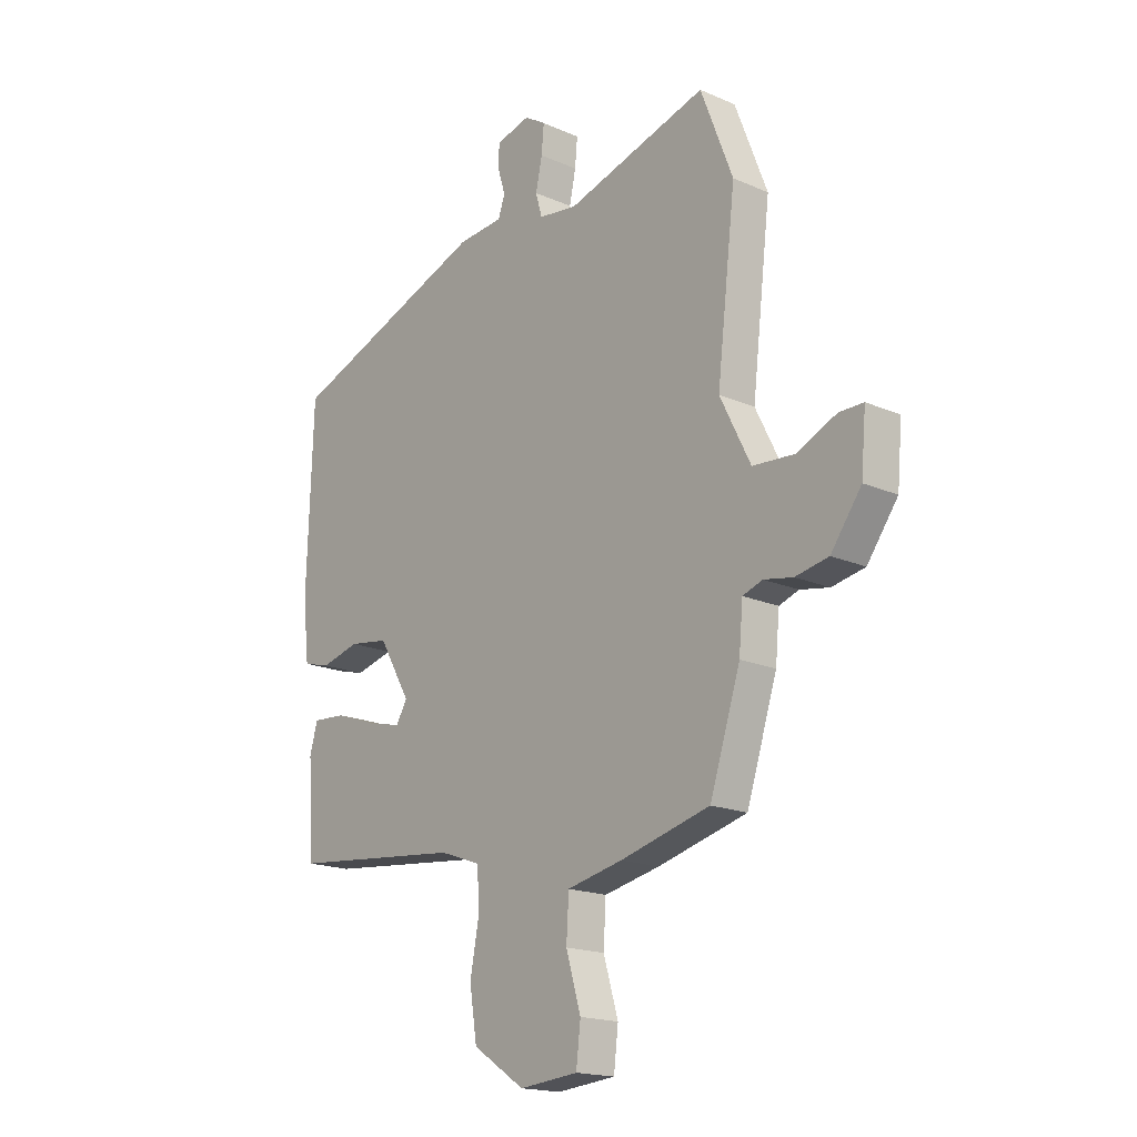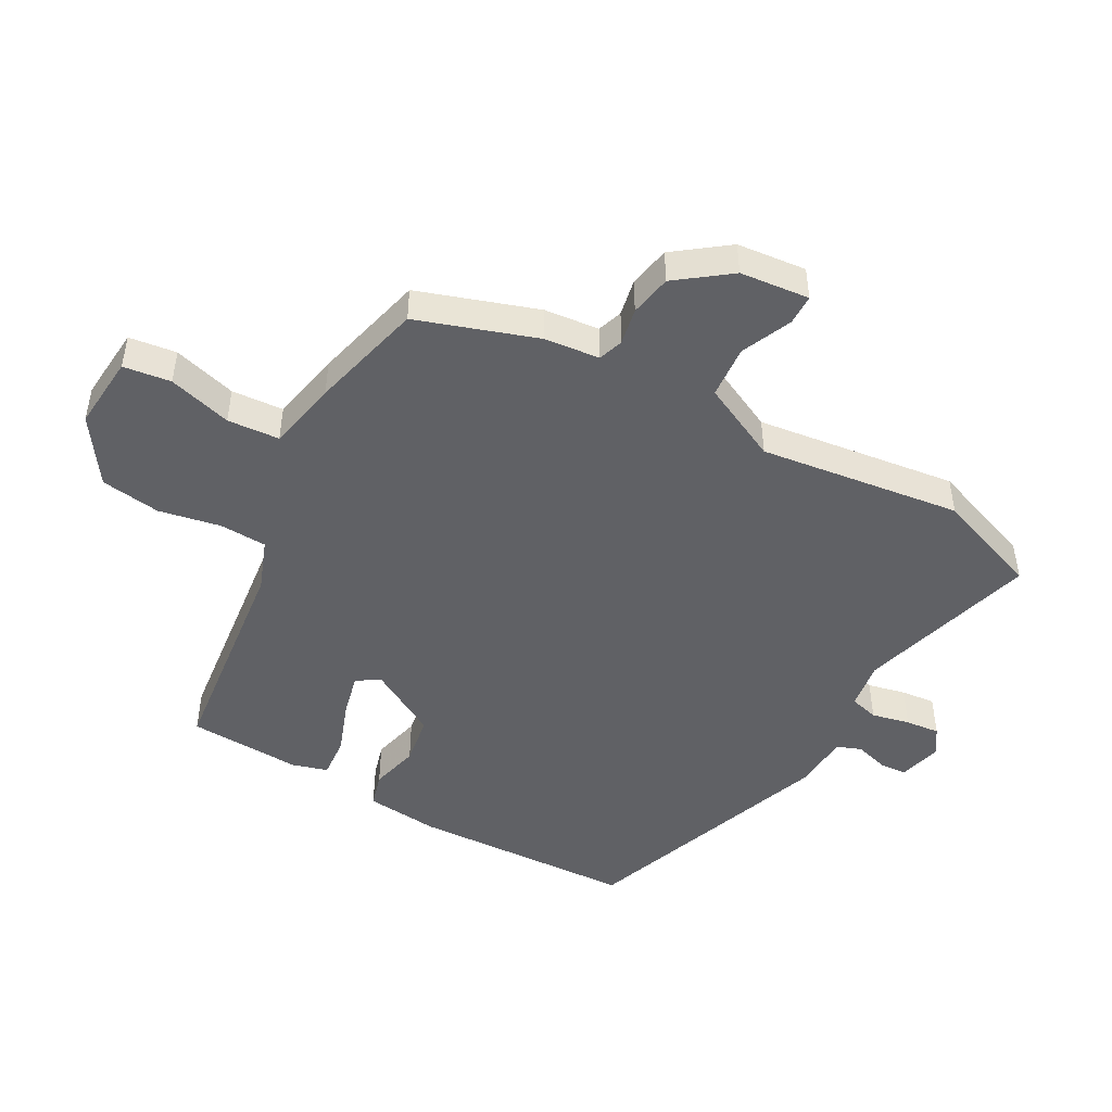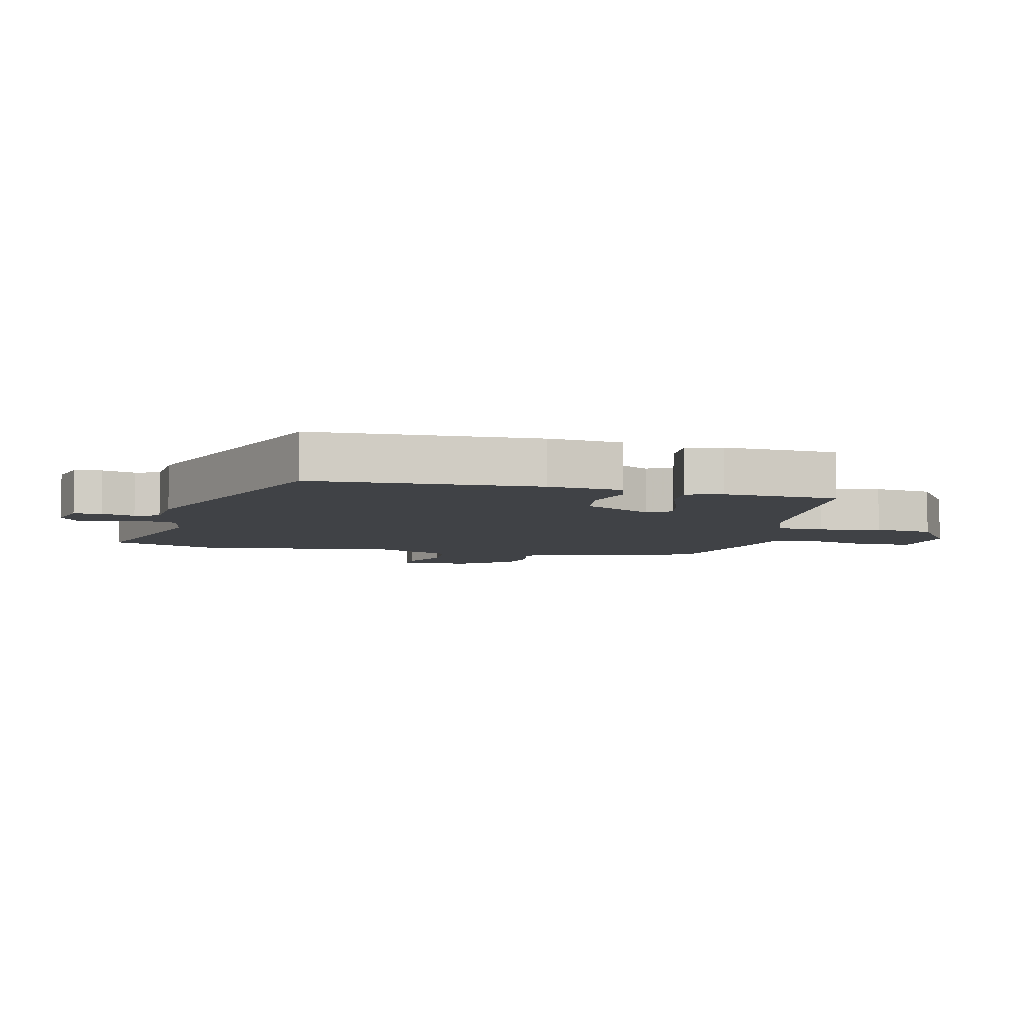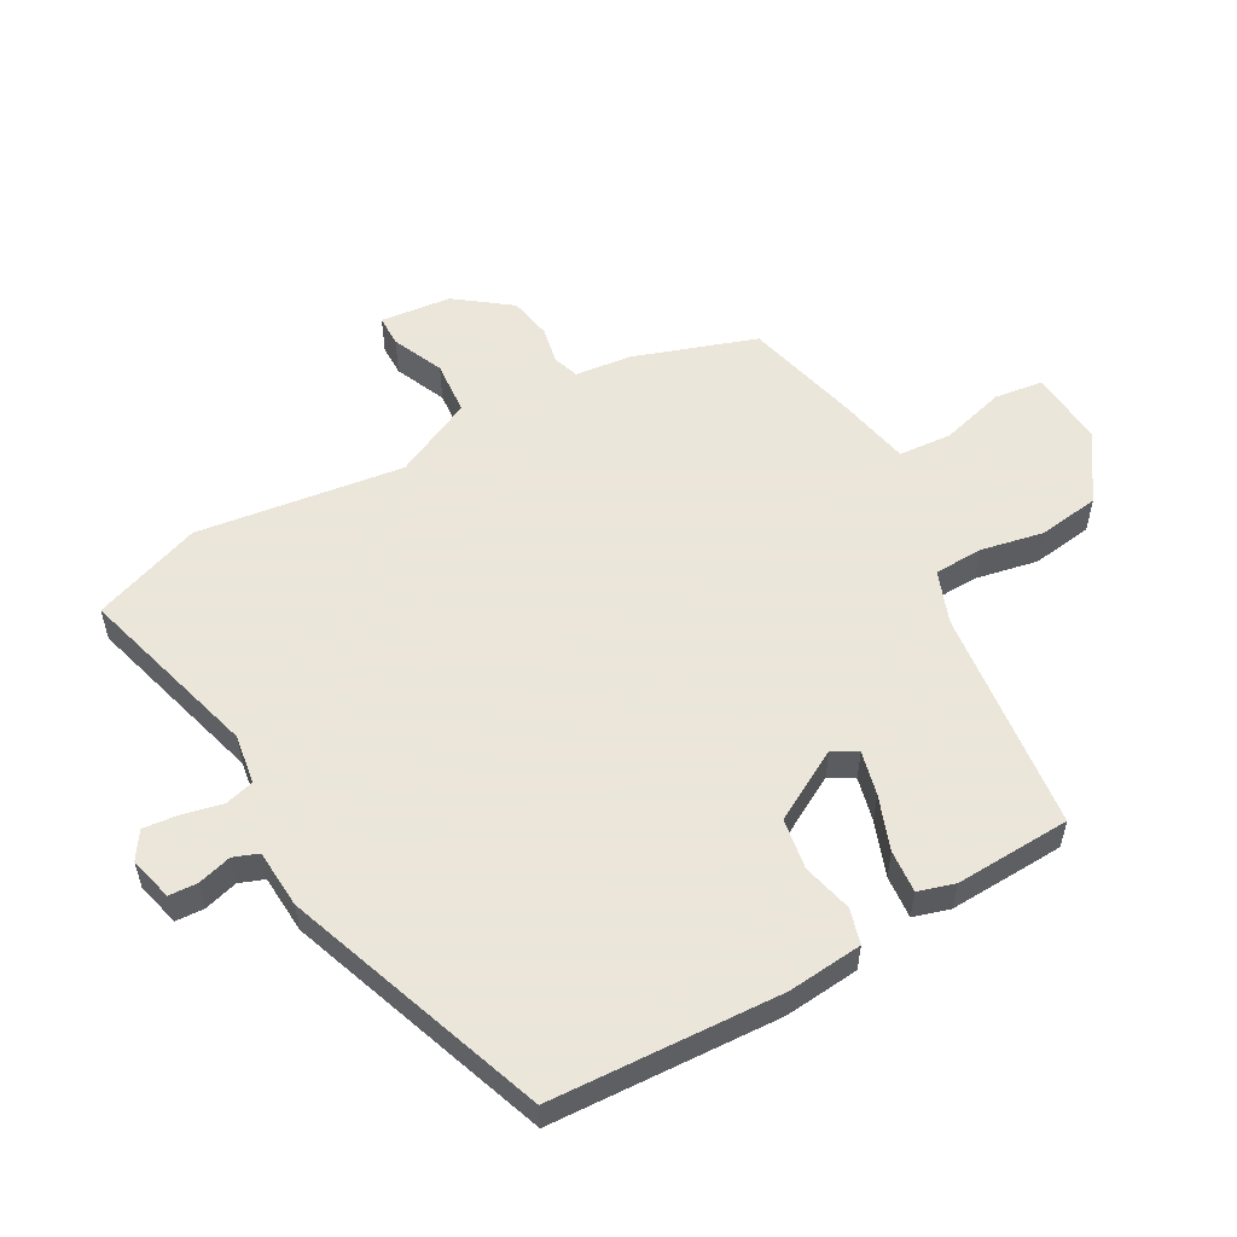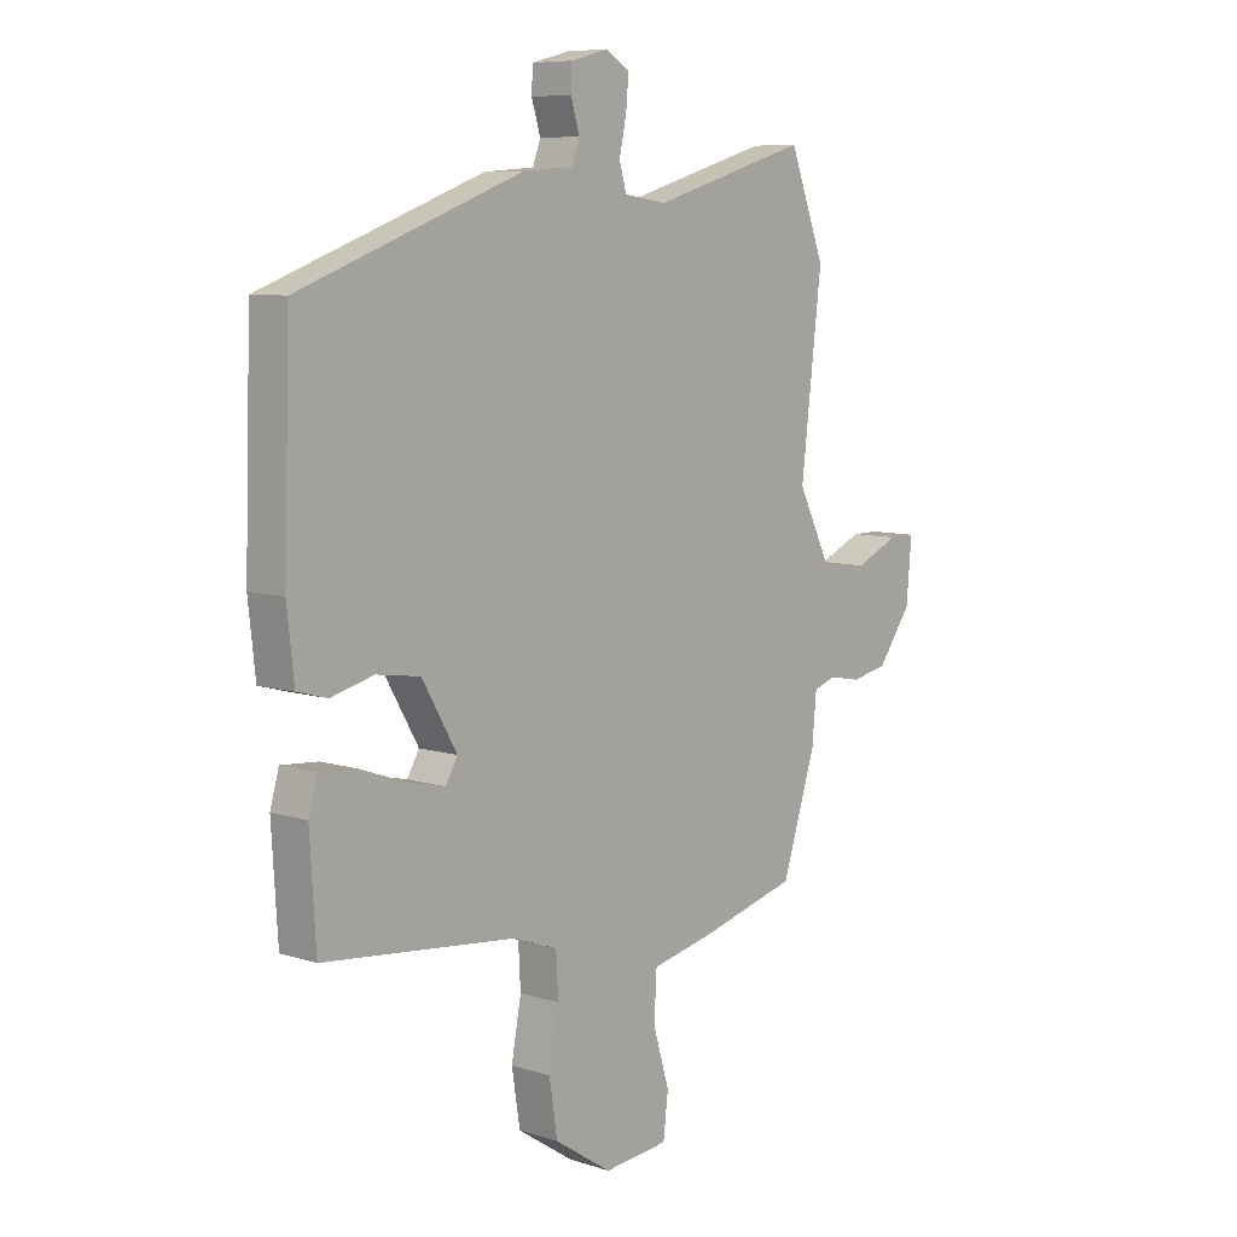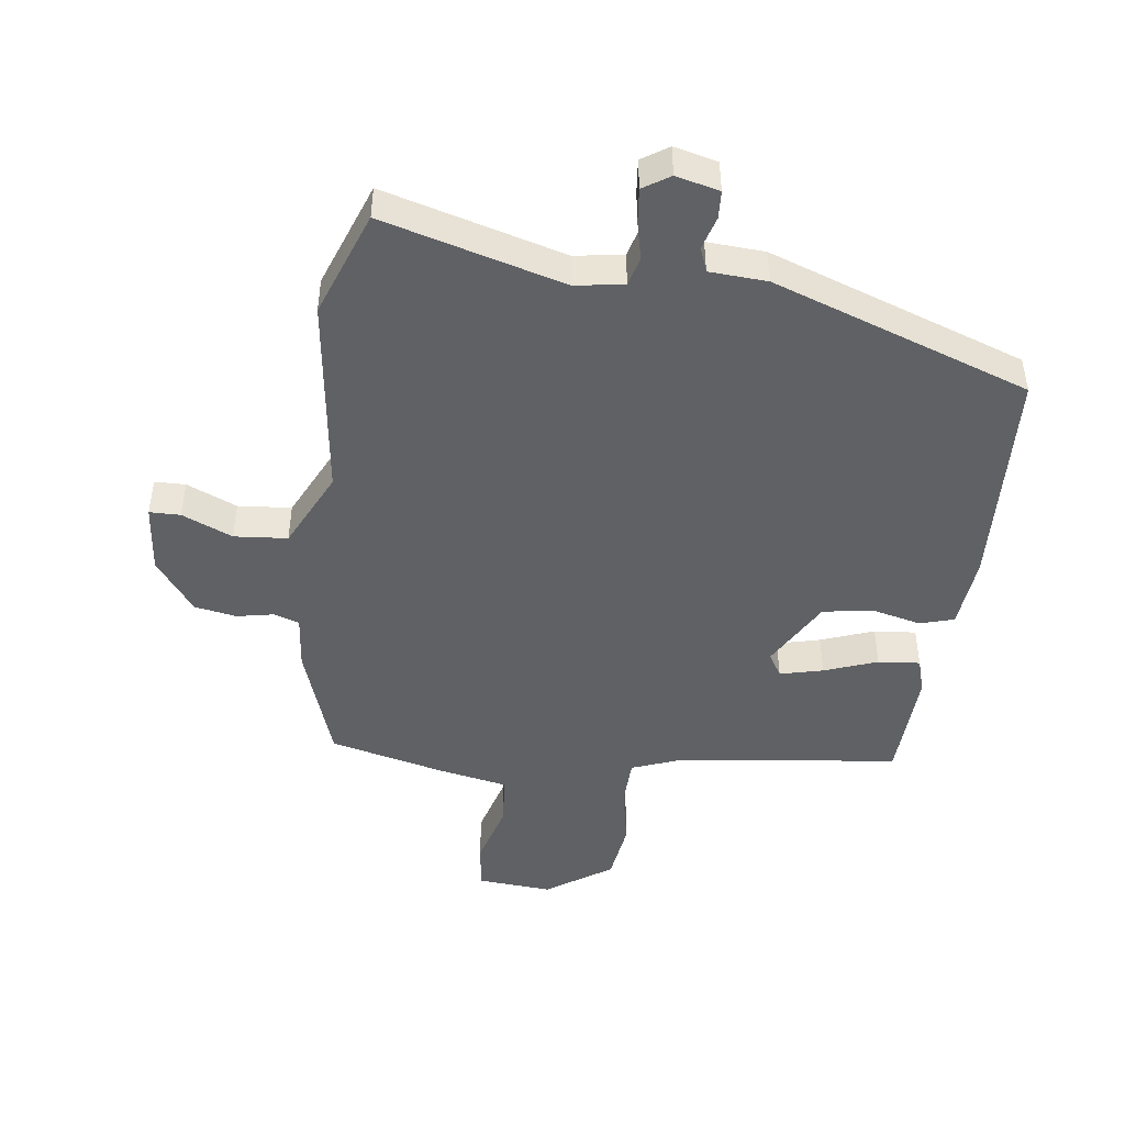
<metadata>
{"format":"obj","ext":"obj","renderer":"f3d","projection":"perspective","resolution":1024,"background":"white","views":[{"elev":-17.9,"azim":-130.5,"up":"+Z"},{"elev":-47.4,"azim":-118.4,"up":"+Y"},{"elev":-6.3,"azim":76.9,"up":"+Y"},{"elev":55.0,"azim":61.6,"up":"+Y"},{"elev":8.0,"azim":131.3,"up":"+Z"},{"elev":-46.5,"azim":-6.6,"up":"+Y"}]}
</metadata>
<code>
v 0.507 0.07 0.395
v 0.519 0.07 0.037
v 0.506 0.07 -0.08
v 0.451 0.07 -0.095
v 0.373 0.07 -0.075
v 0.293 0.07 -0.087
v 0.229 0.07 -0.197
v 0.251 0.07 -0.235
v 0.32 0.07 -0.219
v 0.405 0.07 -0.189
v 0.472 0.07 -0.184
v 0.488 0.07 -0.241
v 0.477 0.07 -0.422
v 0.126 0.07 -0.459
v 0.043 0.07 -0.489
v 0.039 0.07 -0.565
v 0.057 0.07 -0.663
v 0.042 0.07 -0.759
v -0.063 0.07 -0.828
v -0.182 0.07 -0.817
v -0.191 0.07 -0.741
v -0.161 0.07 -0.64
v -0.166 0.07 -0.557
v -0.279 0.07 -0.533
v -0.46 0.07 -0.486
v -0.522 0.07 -0.295
v -0.53 0.07 -0.207
v -0.57 0.07 -0.193
v -0.629 0.07 -0.204
v -0.696 0.07 -0.191
v -0.758 0.07 -0.106
v -0.768 0.07 0.005
v -0.719 0.07 0.005
v -0.639 0.07 -0.031
v -0.554 0.07 -0.025
v -0.492 0.07 0.099
v -0.53 0.07 0.422
v -0.465 0.07 0.591
v -0.178 0.07 0.507
v -0.1 0.07 0.518
v -0.087 0.07 0.564
v -0.1 0.07 0.625
v -0.105 0.07 0.68
v -0.062 0.07 0.707
v 0.007 0.07 0.689
v 0.009 0.07 0.645
v -0.007 0.07 0.592
v 0.007 0.07 0.553
v 0.099 0.07 0.546
v 0.507 0 0.395
v 0.519 0 0.037
v 0.506 0 -0.08
v 0.451 0 -0.095
v 0.373 0 -0.075
v 0.293 0 -0.087
v 0.229 0 -0.197
v 0.251 0 -0.235
v 0.32 0 -0.219
v 0.405 0 -0.189
v 0.472 0 -0.184
v 0.488 0 -0.241
v 0.477 0 -0.422
v 0.126 0 -0.459
v 0.043 0 -0.489
v 0.039 0 -0.565
v 0.057 0 -0.663
v 0.042 0 -0.759
v -0.063 0 -0.828
v -0.182 0 -0.817
v -0.191 0 -0.741
v -0.161 0 -0.64
v -0.166 0 -0.557
v -0.279 0 -0.533
v -0.46 0 -0.486
v -0.522 0 -0.295
v -0.53 0 -0.207
v -0.57 0 -0.193
v -0.629 0 -0.204
v -0.696 0 -0.191
v -0.758 0 -0.106
v -0.768 0 0.005
v -0.719 0 0.005
v -0.639 0 -0.031
v -0.554 0 -0.025
v -0.492 0 0.099
v -0.53 0 0.422
v -0.465 0 0.591
v -0.178 0 0.507
v -0.1 0 0.518
v -0.087 0 0.564
v -0.1 0 0.625
v -0.105 0 0.68
v -0.062 0 0.707
v 0.007 0 0.689
v 0.009 0 0.645
v -0.007 0 0.592
v 0.007 0 0.553
v 0.099 0 0.546
f 3 4 5
f 2 3 5
f 1 2 5
f 49 1 5
f 48 49 5
f 45 46 47
f 44 45 47
f 43 44 47
f 42 43 47
f 41 42 47
f 40 41 47 48
f 36 37 38 39
f 35 36 39 40
f 32 33 34
f 31 32 34
f 30 31 34
f 29 30 34
f 28 29 34
f 27 28 34 35
f 25 26 27
f 24 25 27
f 23 24 27
f 35 40 48
f 27 35 48
f 23 27 48
f 20 21 22
f 19 20 22
f 18 19 22
f 17 18 22
f 16 17 22
f 22 23 48
f 16 22 48
f 15 16 48
f 12 13 14
f 11 12 14
f 10 11 14
f 9 10 14
f 8 9 14 15
f 48 5 6
f 48 6 7
f 15 48 7
f 7 8 15
f 54 53 52
f 54 52 51
f 54 51 50
f 54 50 98
f 54 98 97
f 96 95 94
f 96 94 93
f 96 93 92
f 96 92 91
f 96 91 90
f 97 96 90 89
f 88 87 86 85
f 89 88 85 84
f 83 82 81
f 83 81 80
f 83 80 79
f 83 79 78
f 83 78 77
f 84 83 77 76
f 76 75 74
f 76 74 73
f 76 73 72
f 97 89 84
f 97 84 76
f 97 76 72
f 71 70 69
f 71 69 68
f 71 68 67
f 71 67 66
f 71 66 65
f 97 72 71
f 97 71 65
f 97 65 64
f 63 62 61
f 63 61 60
f 63 60 59
f 63 59 58
f 64 63 58 57
f 55 54 97
f 56 55 97
f 56 97 64
f 64 57 56
f 1 50 51 2
f 2 51 52 3
f 3 52 53 4
f 4 53 54 5
f 5 54 55 6
f 6 55 56 7
f 7 56 57 8
f 8 57 58 9
f 9 58 59 10
f 10 59 60 11
f 11 60 61 12
f 12 61 62 13
f 13 62 63 14
f 14 63 64 15
f 15 64 65 16
f 16 65 66 17
f 17 66 67 18
f 18 67 68 19
f 19 68 69 20
f 20 69 70 21
f 21 70 71 22
f 22 71 72 23
f 23 72 73 24
f 24 73 74 25
f 25 74 75 26
f 26 75 76 27
f 27 76 77 28
f 28 77 78 29
f 29 78 79 30
f 30 79 80 31
f 31 80 81 32
f 32 81 82 33
f 33 82 83 34
f 34 83 84 35
f 35 84 85 36
f 36 85 86 37
f 37 86 87 38
f 38 87 88 39
f 39 88 89 40
f 40 89 90 41
f 41 90 91 42
f 42 91 92 43
f 43 92 93 44
f 44 93 94 45
f 45 94 95 46
f 46 95 96 47
f 47 96 97 48
f 48 97 98 49
f 49 98 50 1

</code>
